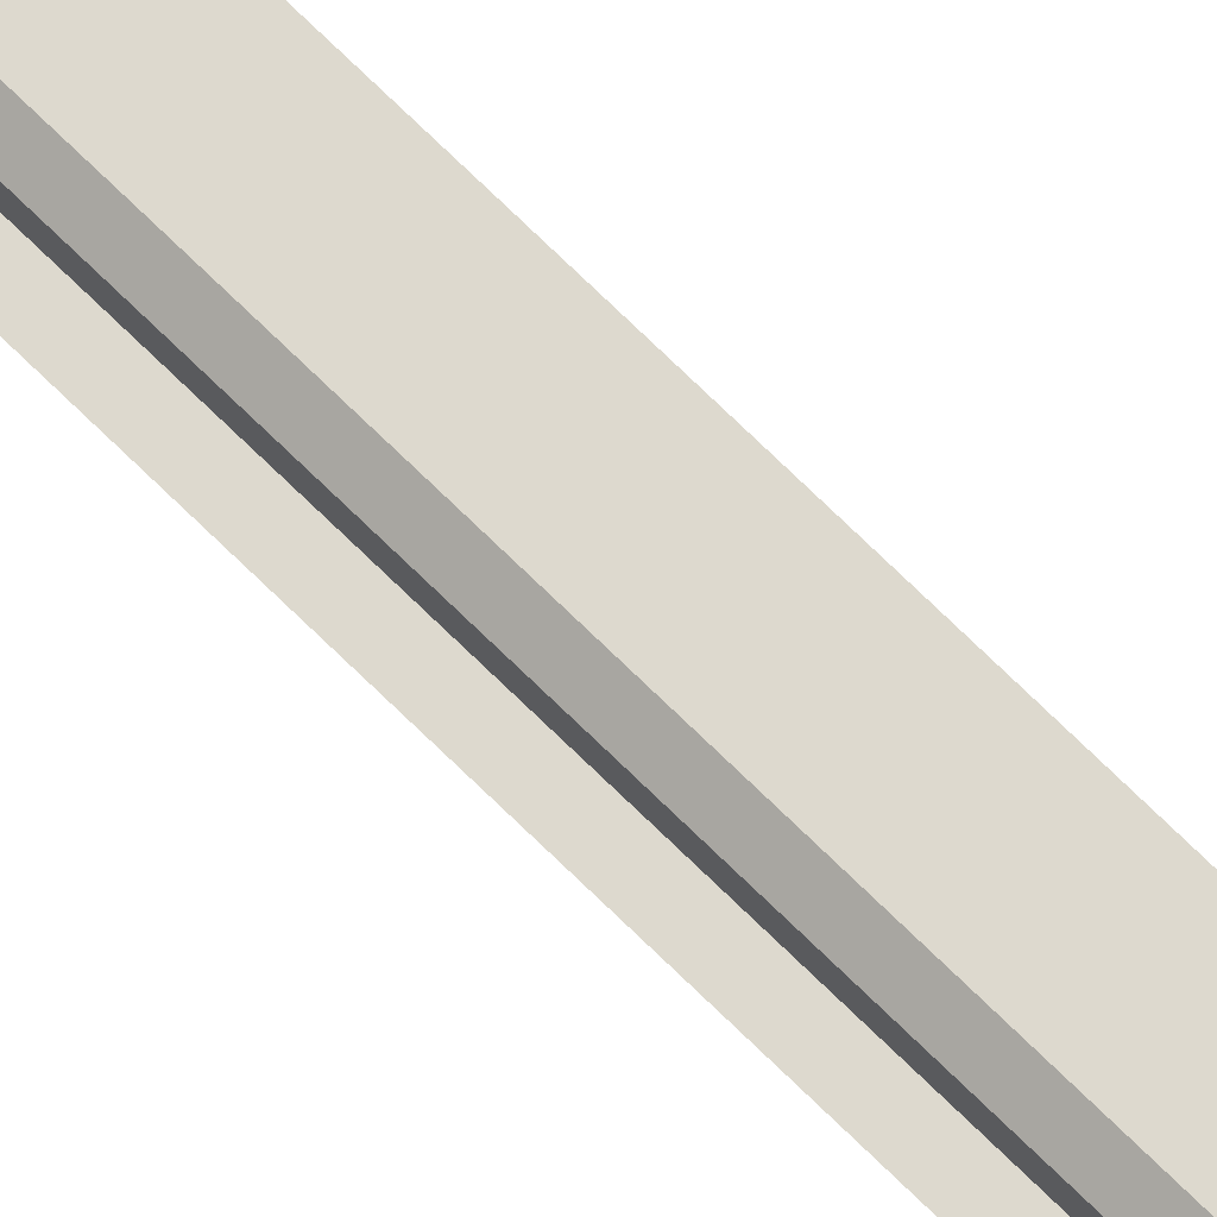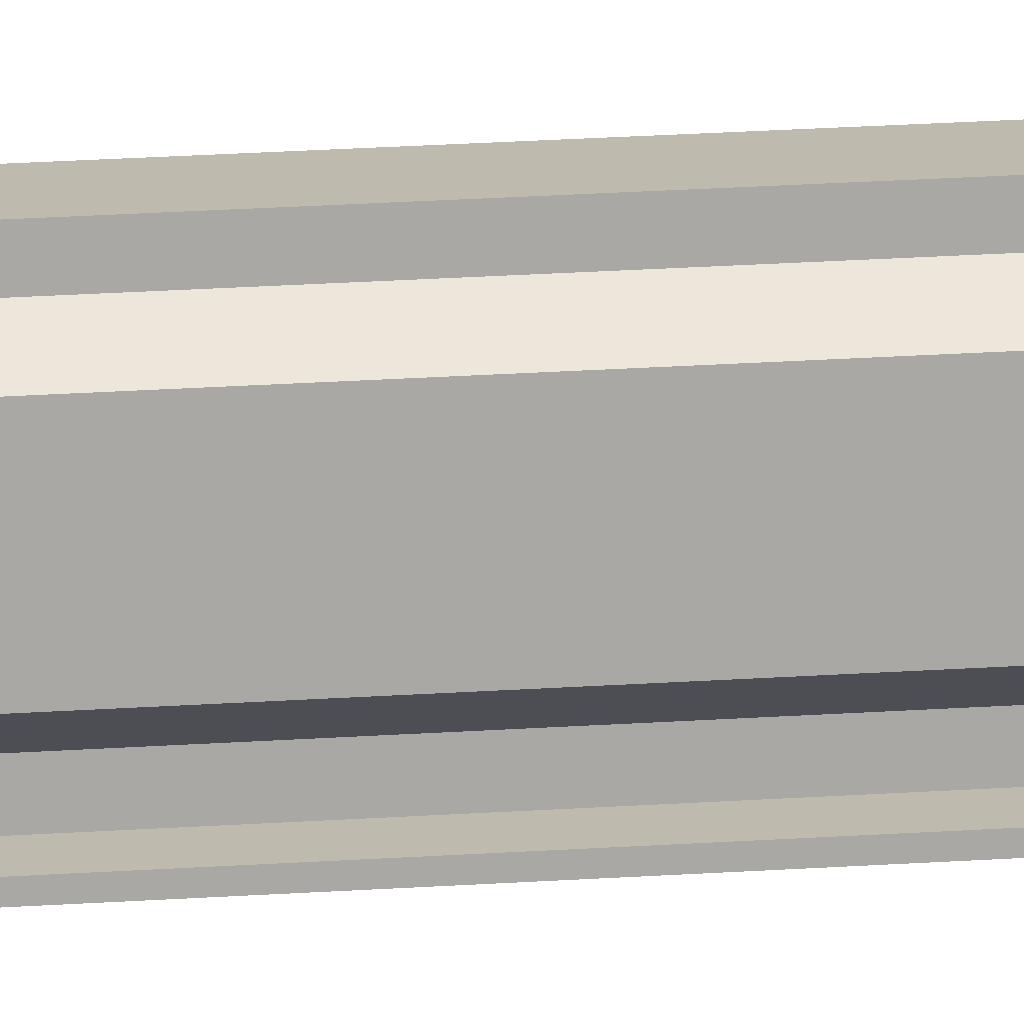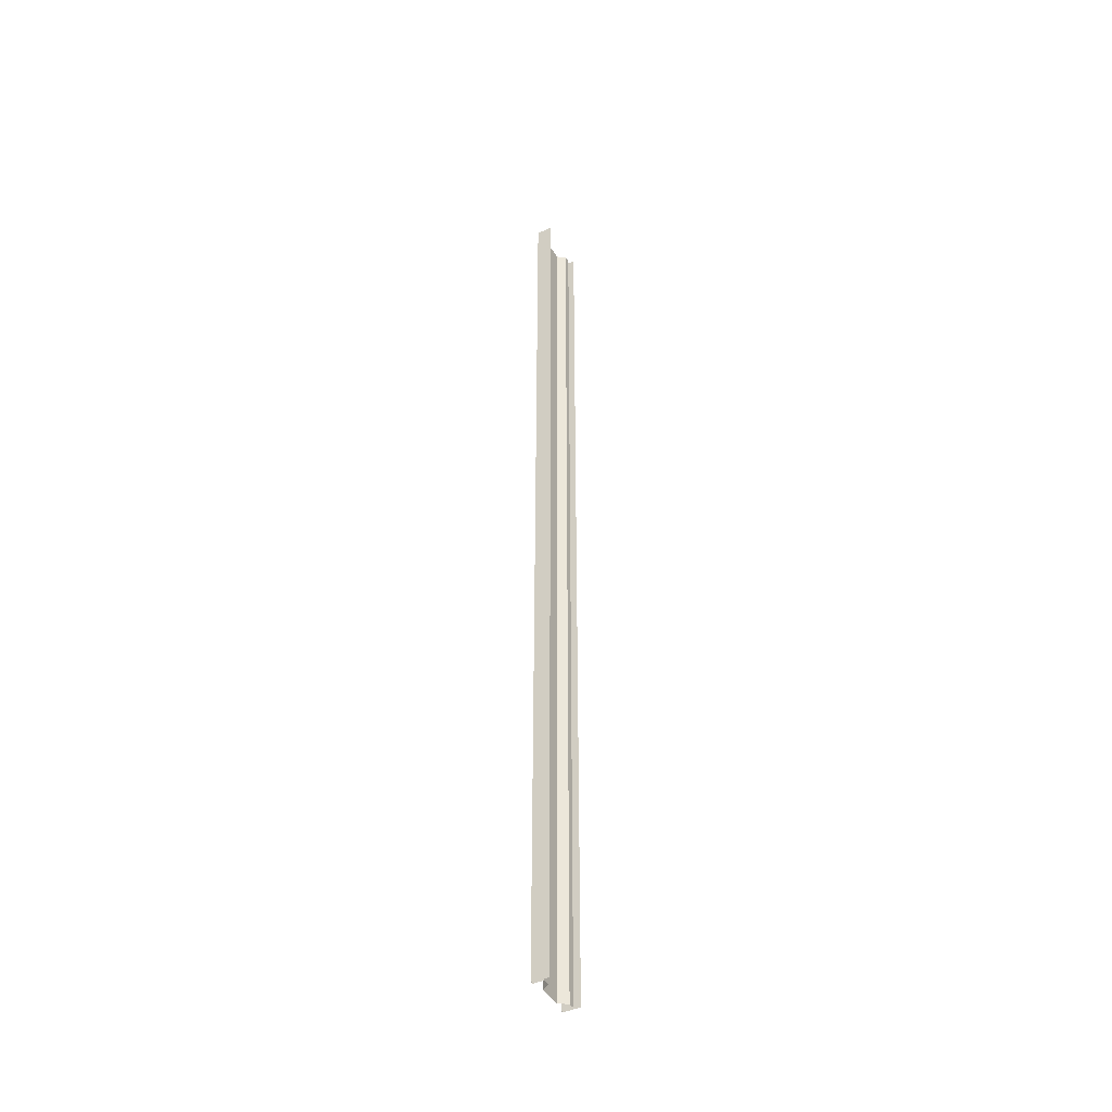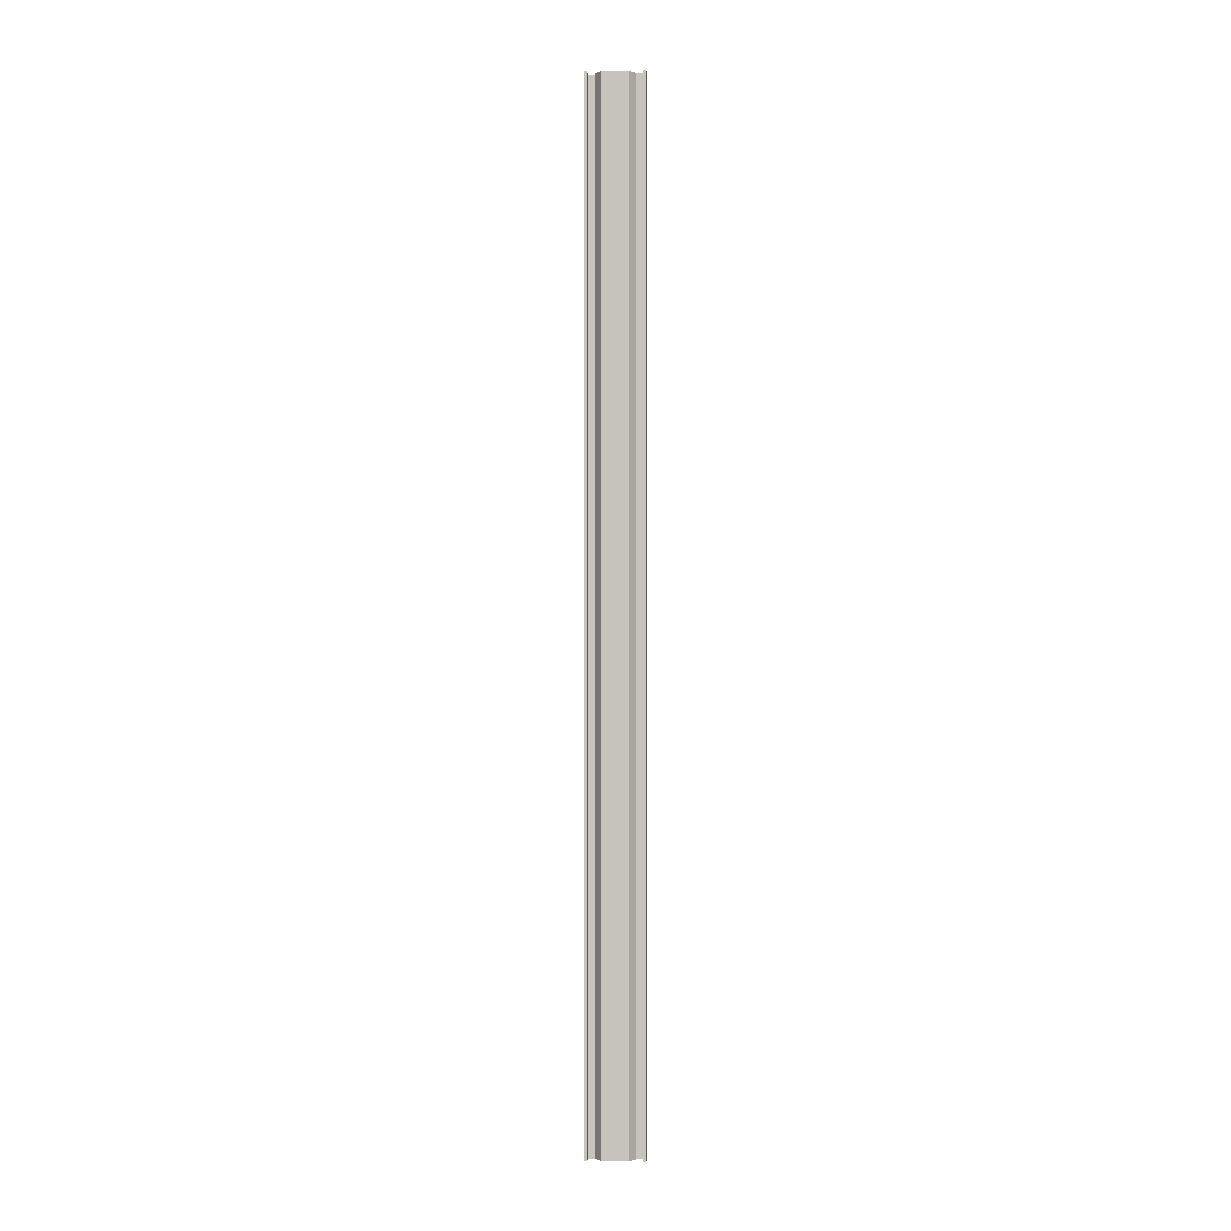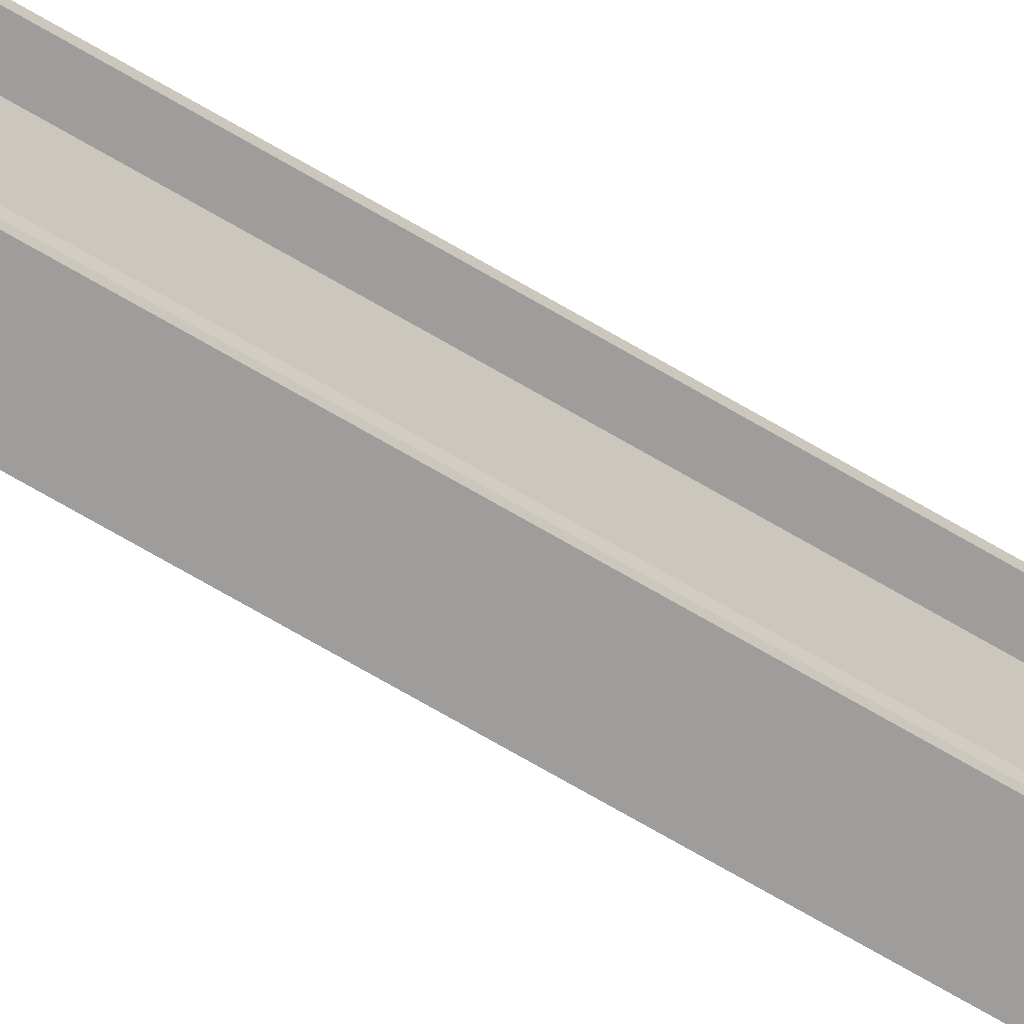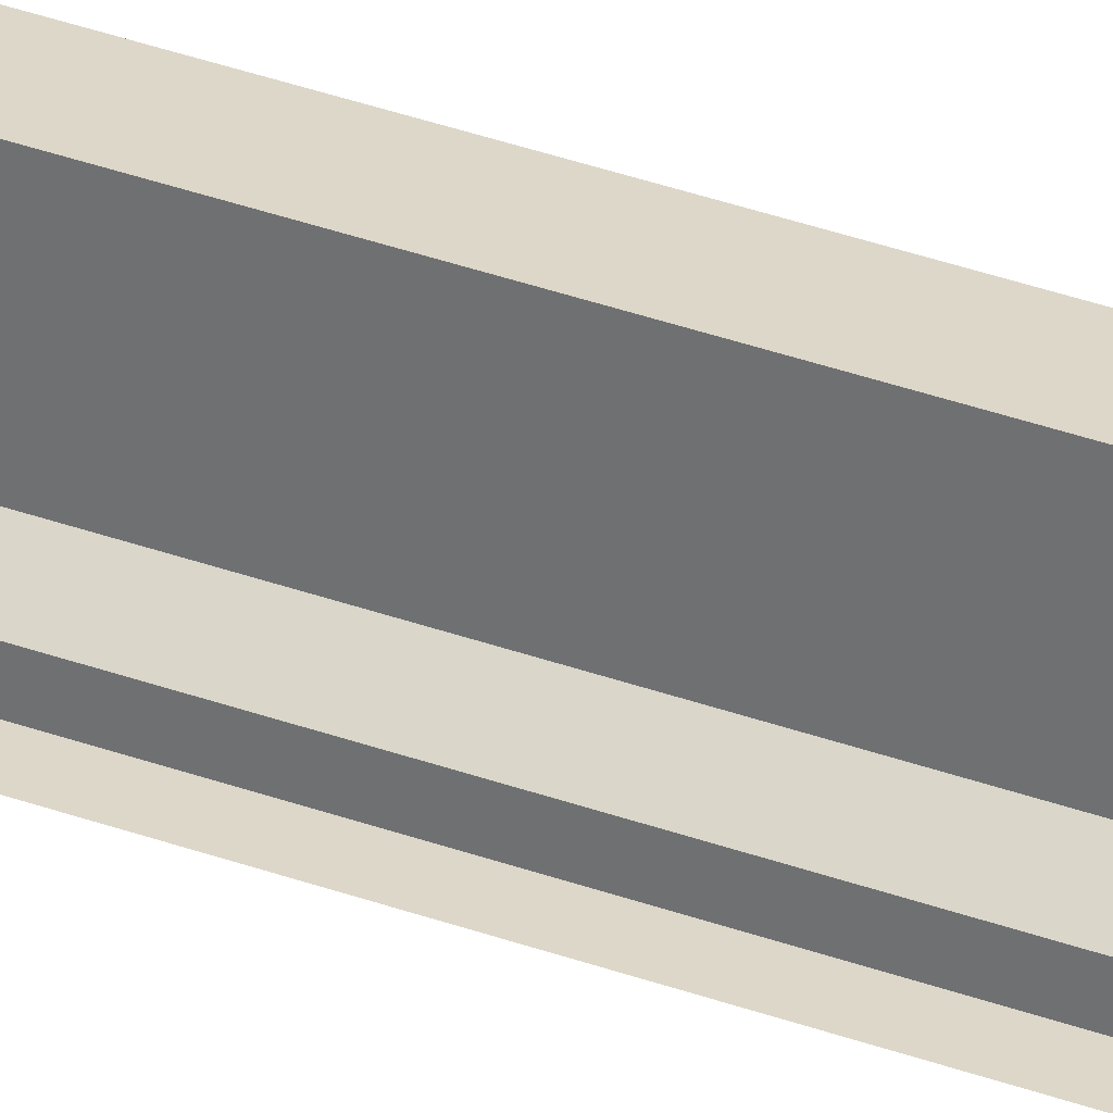
<metadata>
{"format":"obj","ext":"obj","renderer":"f3d","projection":"perspective","resolution":1024,"background":"white","views":[{"elev":71.8,"azim":-45.4,"up":"+Y"},{"elev":15.4,"azim":80.2,"up":"+Y"},{"elev":-42.4,"azim":-151.8,"up":"+Z"},{"elev":-0.3,"azim":94.4,"up":"+Z"},{"elev":-70.4,"azim":59.6,"up":"+Y"},{"elev":30.9,"azim":-61.4,"up":"+Y"}]}
</metadata>
<code>
o db3gr_2_2/db3gr_2/mesh18/mesh18-geometry#mesh18-geometry
v 0.3949 -0.1552 -0.38
v 0.3949 -0.1531 0.3854
v 0.3949 -0.1552 0.3854
v 0.3949 -0.1531 -0.38
v 0.386 -0.1552 0.3854
v 0.3815 -0.1531 -0.38
v 0.386 -0.1552 -0.38
v 0.3815 -0.1531 0.3854
v 0.386 -0.1605 -0.38
v 0.386 -0.1605 0.3854
v 0.3926 -0.1649 0.3854
v 0.3926 -0.1649 -0.38
v 0.3926 -0.1851 -0.38
v 0.3926 -0.1851 0.3854
v 0.386 -0.1895 0.3854
v 0.386 -0.1895 -0.38
v 0.386 -0.1948 -0.38
v 0.386 -0.1948 0.3854
v 0.3949 -0.1948 0.3854
v 0.3949 -0.1948 -0.38
v 0.3949 -0.1968 -0.38
v 0.3949 -0.1968 0.3854
v 0.3815 -0.1968 0.3854
v 0.3815 -0.1968 -0.38
f 1 2 3
f 2 1 4
f 3 2 1
f 4 1 2
f 5 1 3
f 3 1 5
f 6 2 4
f 4 2 6
f 1 5 7
f 7 5 1
f 2 6 8
f 8 6 2
f 5 9 7
f 7 9 5
f 9 5 10
f 10 5 9
f 11 9 10
f 10 9 11
f 9 11 12
f 12 11 9
f 11 13 12
f 12 13 11
f 13 11 14
f 14 11 13
f 15 13 14
f 14 13 15
f 13 15 16
f 16 15 13
f 15 17 16
f 16 17 15
f 17 15 18
f 18 15 17
f 19 17 18
f 18 17 19
f 17 19 20
f 20 19 17
f 19 21 20
f 20 21 19
f 21 19 22
f 22 19 21
f 23 21 22
f 22 21 23
f 21 23 24
f 24 23 21

</code>
